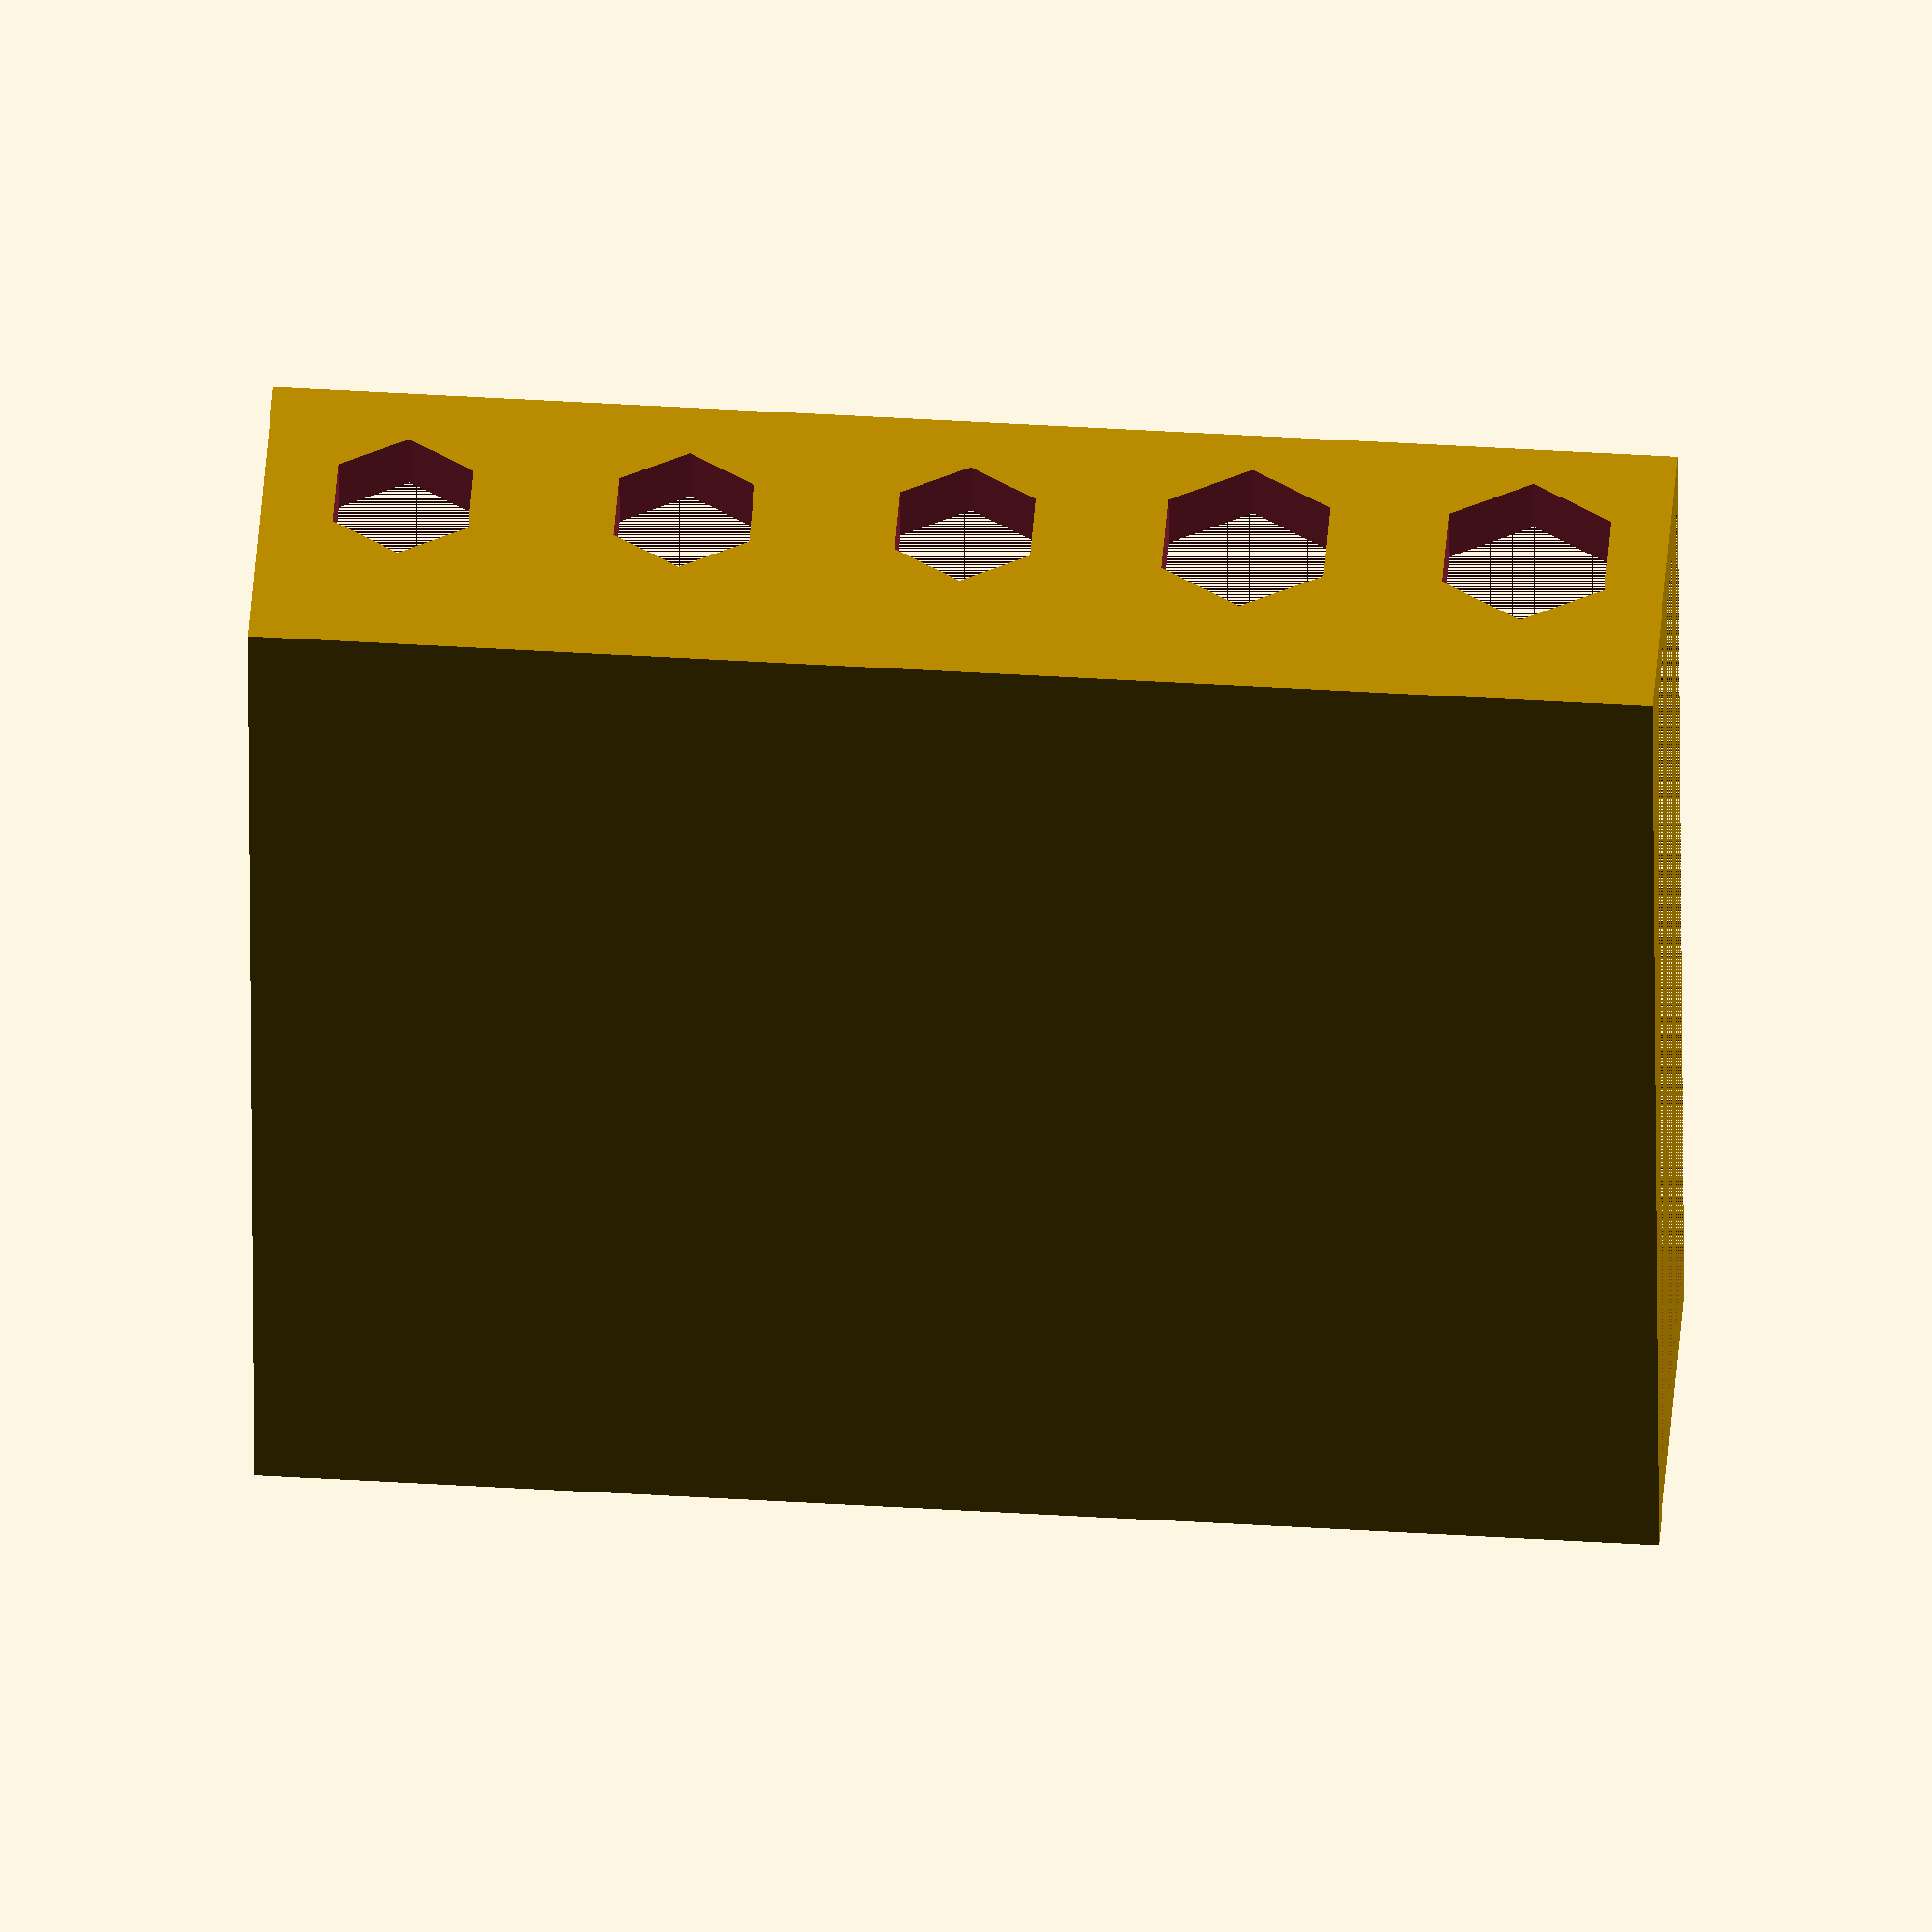
<openscad>

step = 9;
diams = [4, 4, 4, 5, 5]; // spare big ones
//diams = [1, 1.5, 2, 2.5, 3, 4, 5]; // regular set
n = len(diams);
h = 35;
t = 2;
eps = 0.5;

difference(){
    cube([h + t*2, step*n, step + t]);
    translate([t, 0, t])
    cube([h, step*n, step]);
    for (i = [0:len(diams) - 1]){
        rad = diams[i]/2 + eps;
        translate([0, step/2 + i*step, step/2 + t])
        rotate([0, 90, 0])
        cylinder(2*h, rad, rad, $fn=6);
    }
}
</openscad>
<views>
elev=133.4 azim=90.3 roll=355.8 proj=o view=solid
</views>
